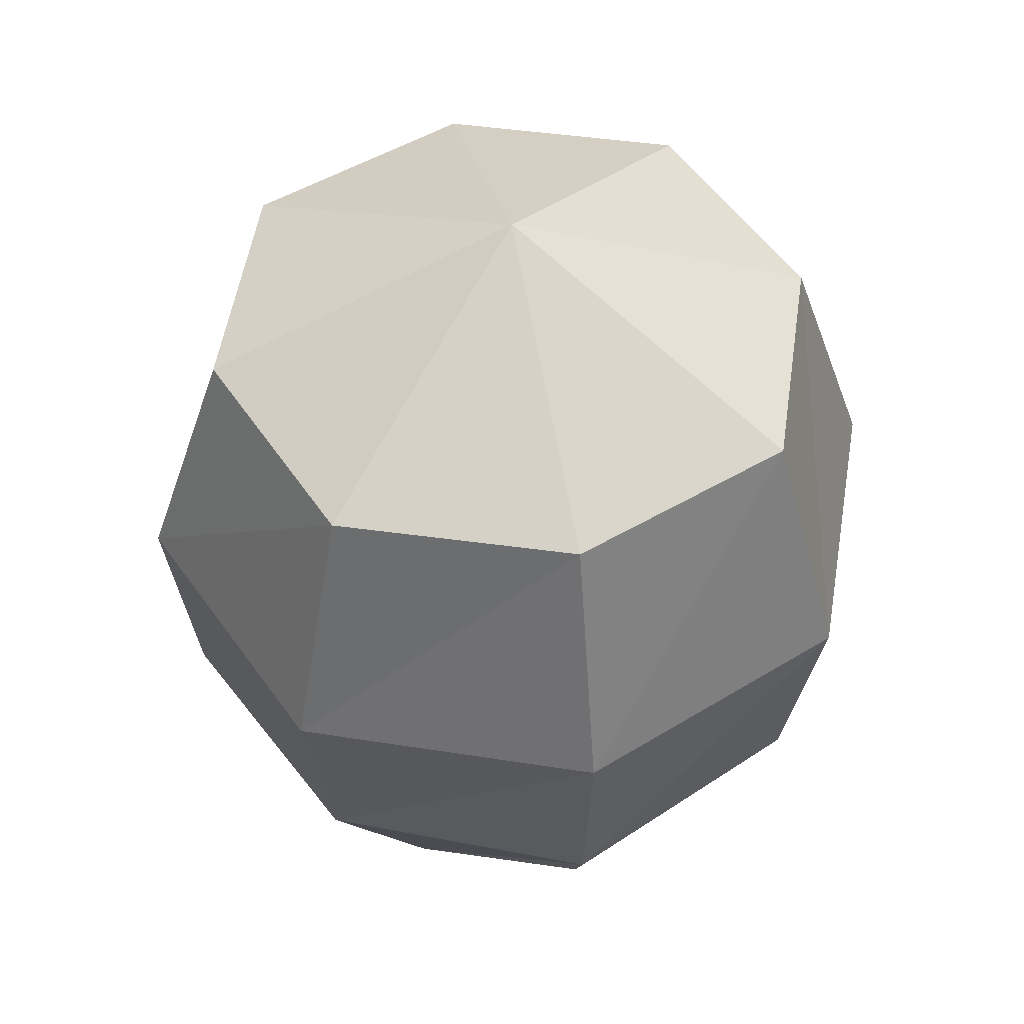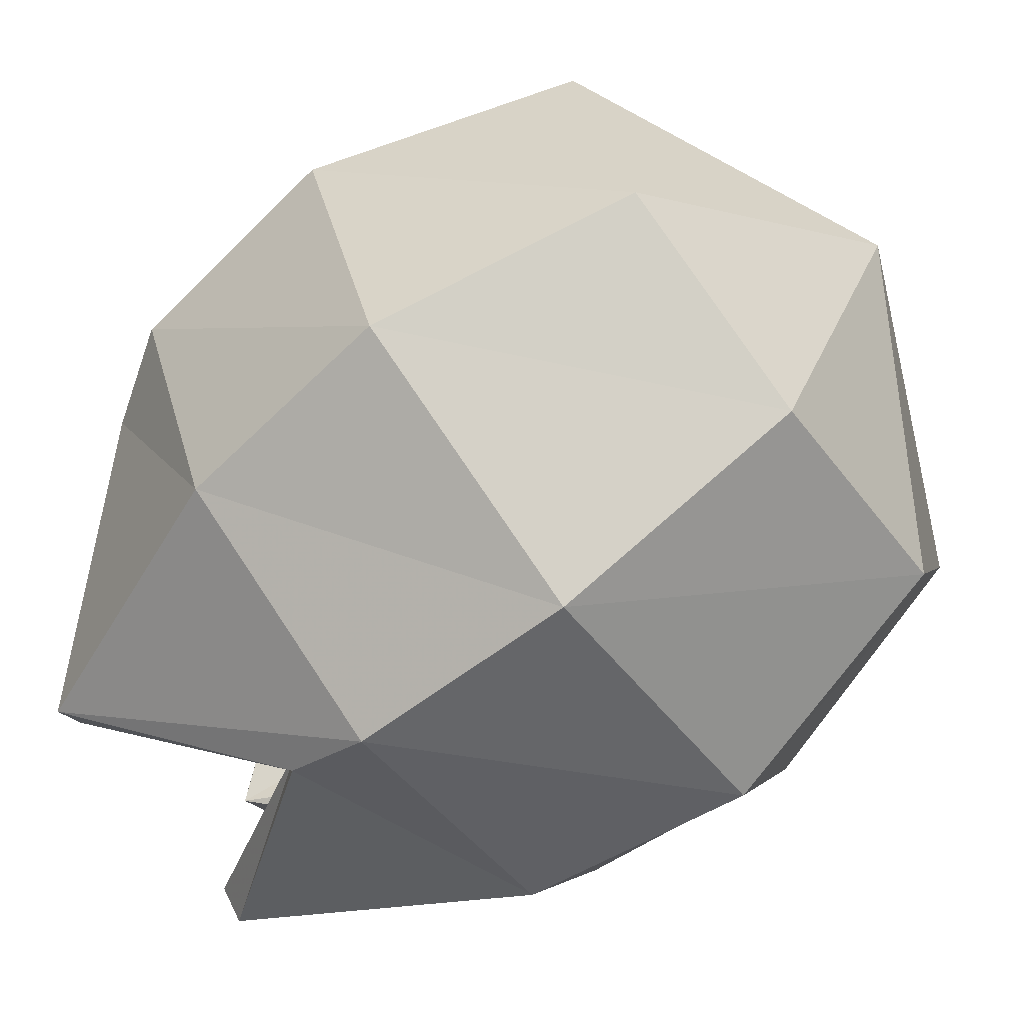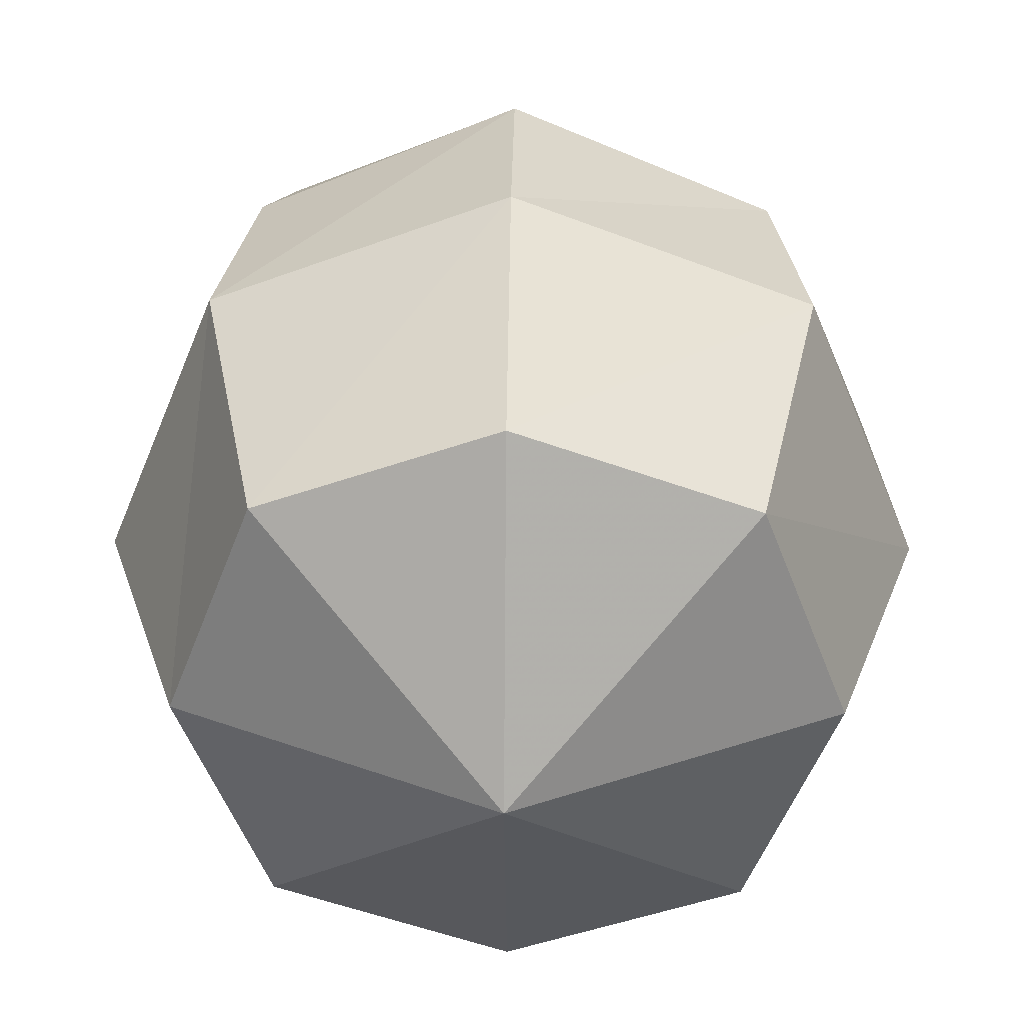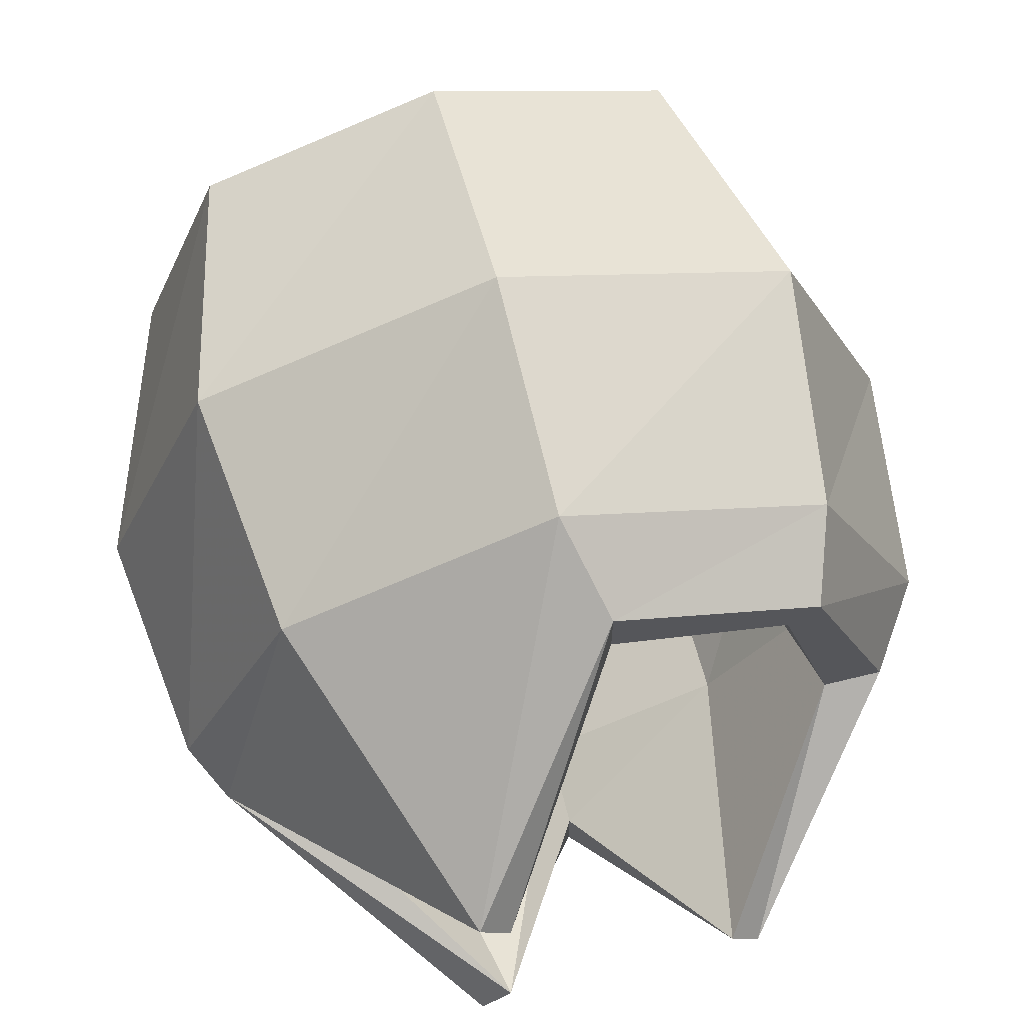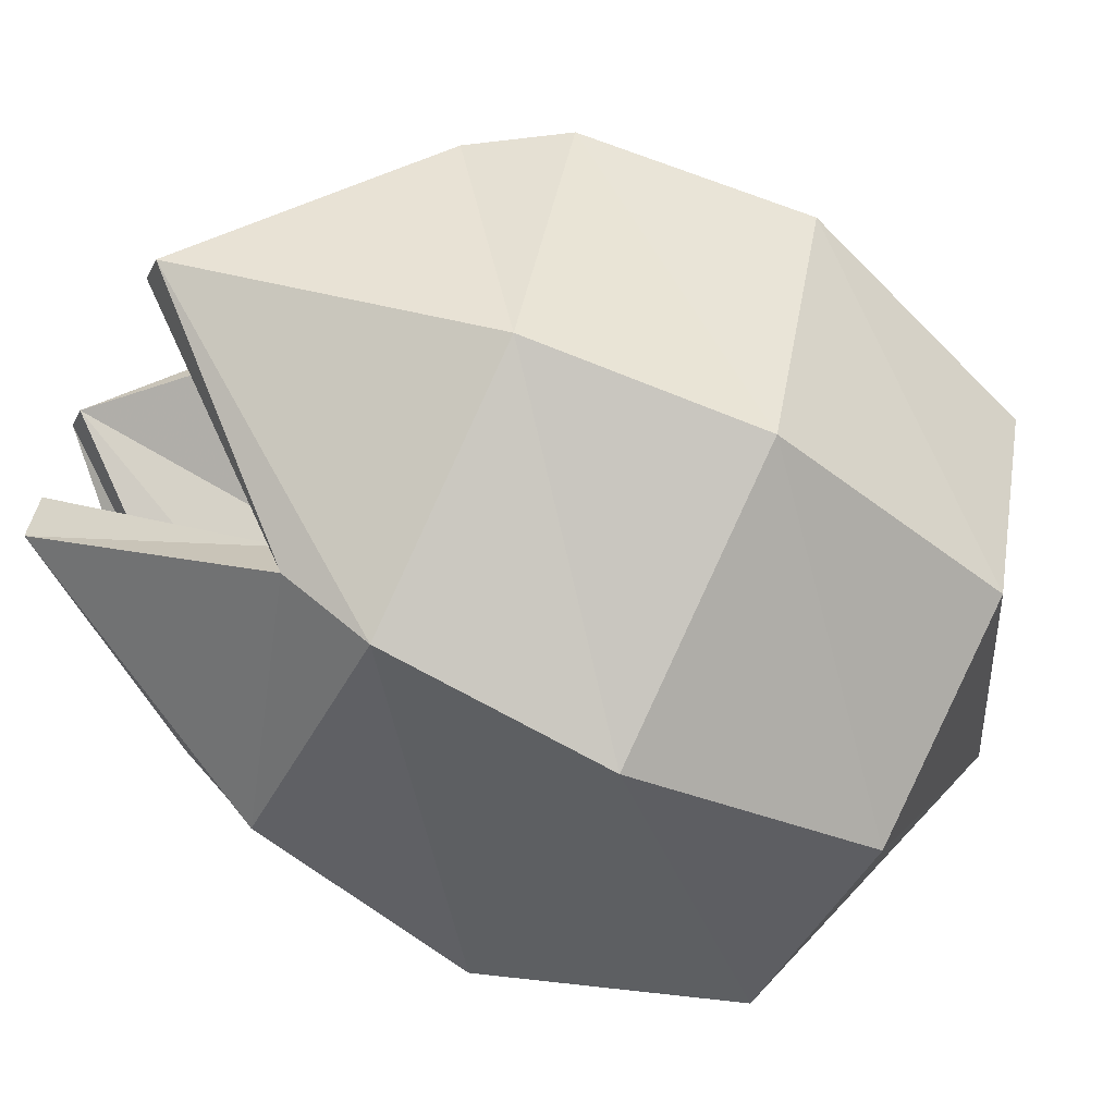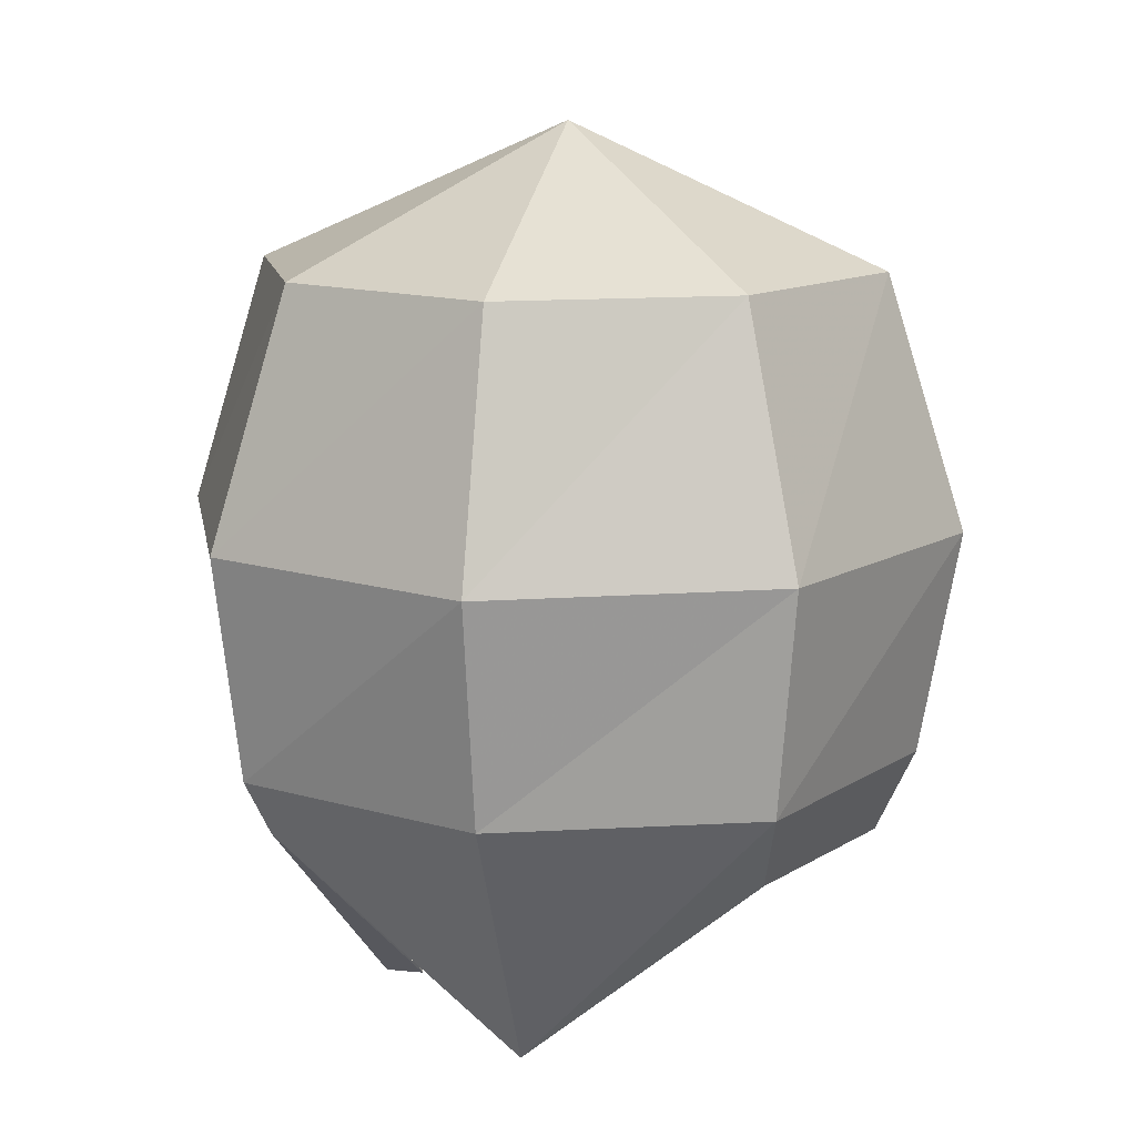
<metadata>
{"format":"obj","ext":"obj","renderer":"f3d","projection":"perspective","resolution":1024,"background":"white","views":[{"elev":51.0,"azim":-102.1,"up":"+Y"},{"elev":-73.0,"azim":127.3,"up":"+Z"},{"elev":35.9,"azim":-179.1,"up":"+Z"},{"elev":66.4,"azim":-13.9,"up":"+Z"},{"elev":-67.4,"azim":63.0,"up":"+Z"},{"elev":12.6,"azim":-31.5,"up":"+Y"}]}
</metadata>
<code>
v 0.007812 -0.03906 -0.007812
v 0.07031 -0.03906 -0.03125
v 0.007812 0 -0.09375
v -0.05469 -0.03906 -0.03125
v -0.07031 -0.1094 -0.01562
v 0.007812 -0.1094 0.01562
v 0.08594 -0.1094 -0.01562
v 0.09375 -0.03906 -0.09375
v 0.07031 -0.03906 -0.1562
v 0.007812 -0.03906 -0.1797
v -0.05469 -0.03906 -0.1562
v -0.07812 -0.03906 -0.09375
v -0.1016 -0.1094 -0.09375
v -0.09375 -0.1719 -0.09375
v -0.0625 -0.1719 -0.02344
v 0.007812 -0.1719 0.007812
v 0.07812 -0.1719 -0.02344
v 0.1172 -0.1094 -0.09375
v 0.08594 -0.1094 -0.1719
v 0.007812 -0.1094 -0.2031
v -0.07031 -0.1094 -0.1719
v -0.0625 -0.1719 -0.1641
v -0.03125 -0.25 -0.1328
v -0.08594 -0.1875 -0.09375
v -0.03125 -0.25 -0.05469
v 0.01562 -0.1953 -0.007812
v 0.07031 -0.1953 -0.03125
v 0.1094 -0.1719 -0.09375
v 0.07812 -0.1719 -0.1641
v 0.007812 -0.1719 -0.1953
v 0.007812 -0.1953 -0.1797
v 0.007812 -0.1953 -0.1641
v -0.02344 -0.25 -0.125
v -0.07031 -0.1875 -0.09375
v -0.02344 -0.25 -0.0625
v 0.01562 -0.1953 -0.02344
v 0.0625 -0.1953 -0.03906
v 0.09375 -0.1953 -0.09375
v 0.04688 -0.25 -0.1328
v 0.03906 -0.25 -0.125
v 0.05469 -0.1719 -0.1406
v 0.007812 -0.1719 -0.1641
v -0.03906 -0.1719 -0.1406
v -0.05469 -0.1719 -0.08594
v -0.03906 -0.1719 -0.03906
v 0.007812 -0.1719 -0.01562
v 0.05469 -0.1719 -0.03906
v 0.07812 -0.1953 -0.09375
v 0.08594 -0.1719 -0.09375
v 0.09375 -0.1094 -0.09375
v 0.05469 -0.1094 -0.1484
v 0.007812 -0.1094 -0.1719
v -0.03906 -0.1094 -0.1484
v -0.0625 -0.1094 -0.08594
v -0.03906 -0.1094 -0.03906
v 0.007812 -0.1094 -0.007812
v 0.05469 -0.1094 -0.03906
v 0.03906 -0.03906 -0.05469
v 0.07812 -0.03906 -0.08594
v 0.03906 -0.03906 -0.1328
v 0.007812 -0.03906 -0.1562
v -0.02344 -0.03906 -0.1328
v -0.04688 -0.03906 -0.08594
v -0.02344 -0.03906 -0.05469
v 0.007812 -0.03906 -0.02344
v 0.007812 -0.03906 -0.08594
v 0.007812 0 -0.09375
v 0.007812 0 -0.09375
v 0.007812 0 -0.09375
v 0.007812 0 -0.09375
v 0.007812 0 -0.09375
v 0.007812 0 -0.09375
v 0.007812 0 -0.09375
v 0.007812 0 -0.09375
v 0.007812 0 -0.09375
v 0.007812 0 -0.09375
v 0.007812 0 -0.09375
v 0.007812 0 -0.09375
v 0.007812 0 -0.09375
v 0.007812 0 -0.09375
v 0.007812 0 -0.09375
f 1 2 3
f 1 3 4
f 2 8 3
f 3 8 9
f 3 9 10
f 3 10 11
f 3 11 12
f 3 12 4
f 5 13 14
f 5 14 15
f 5 15 6
f 6 15 16
f 6 16 7
f 7 16 17
f 7 17 18
f 13 21 22
f 13 22 14
f 17 28 18
f 18 28 19
f 19 28 29
f 19 29 20
f 20 29 30
f 20 30 21
f 21 30 22
f 1 4 5
f 1 5 6
f 1 6 2
f 2 6 7
f 2 7 8
f 4 12 13
f 4 13 5
f 7 18 8
f 8 18 9
f 9 18 19
f 9 19 10
f 10 19 20
f 10 20 11
f 11 20 21
f 11 21 12
f 12 21 13
f 14 22 23
f 14 23 24
f 14 24 15
f 15 24 25
f 15 25 16
f 16 25 26
f 16 26 17
f 17 26 27
f 17 27 28
f 22 30 31
f 22 31 23
f 27 38 28
f 28 38 29
f 29 38 39
f 29 39 30
f 30 39 31
f 23 31 32
f 23 32 33
f 23 33 24
f 24 33 34
f 24 34 25
f 25 34 35
f 25 35 26
f 26 35 36
f 26 36 27
f 27 36 37
f 27 37 38
f 31 39 40
f 31 40 32
f 37 48 38
f 38 48 39
f 39 48 40
f 32 40 41
f 32 41 42
f 32 42 33
f 33 42 43
f 33 43 34
f 34 43 44
f 34 44 35
f 35 44 45
f 35 45 36
f 36 45 46
f 36 46 37
f 37 46 47
f 37 47 48
f 40 48 49
f 40 49 41
f 41 49 50
f 41 50 51
f 41 51 42
f 42 51 52
f 42 52 43
f 43 52 53
f 43 53 44
f 44 53 54
f 44 54 45
f 45 54 55
f 45 55 46
f 46 55 56
f 46 56 47
f 47 56 57
f 47 57 49
f 47 49 48
f 49 57 50
f 50 57 58
f 50 58 59
f 50 59 51
f 51 59 60
f 51 60 52
f 52 60 61
f 52 61 53
f 53 61 62
f 53 62 54
f 54 62 63
f 54 63 55
f 55 63 64
f 55 64 56
f 56 64 65
f 56 65 57
f 57 65 58
f 58 65 66
f 58 66 66
f 58 66 59
f 59 66 60
f 60 66 61
f 61 66 62
f 62 66 63
f 63 66 64
f 64 66 65
f 65 66 66
f 66 66 64
f 66 66 63
f 66 66 62
f 66 66 61
f 66 66 60
f 66 66 59

</code>
